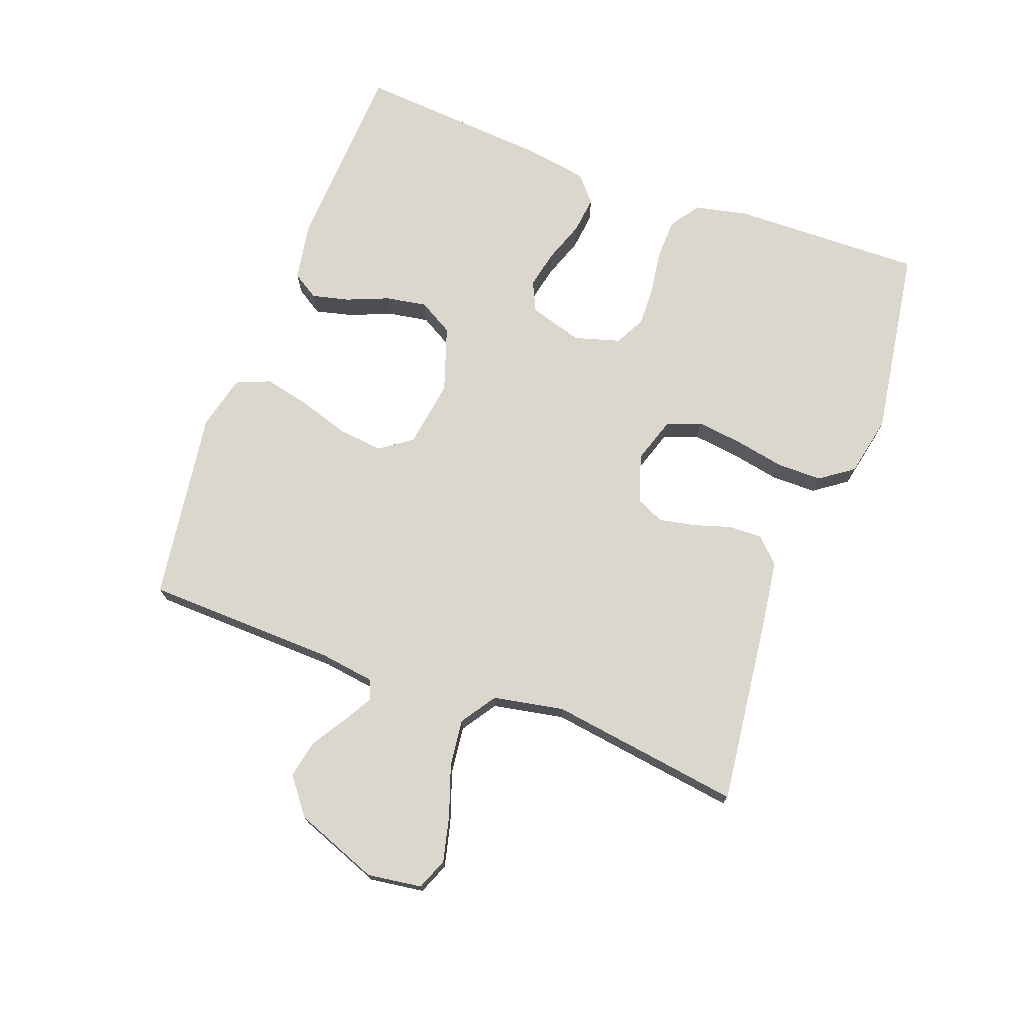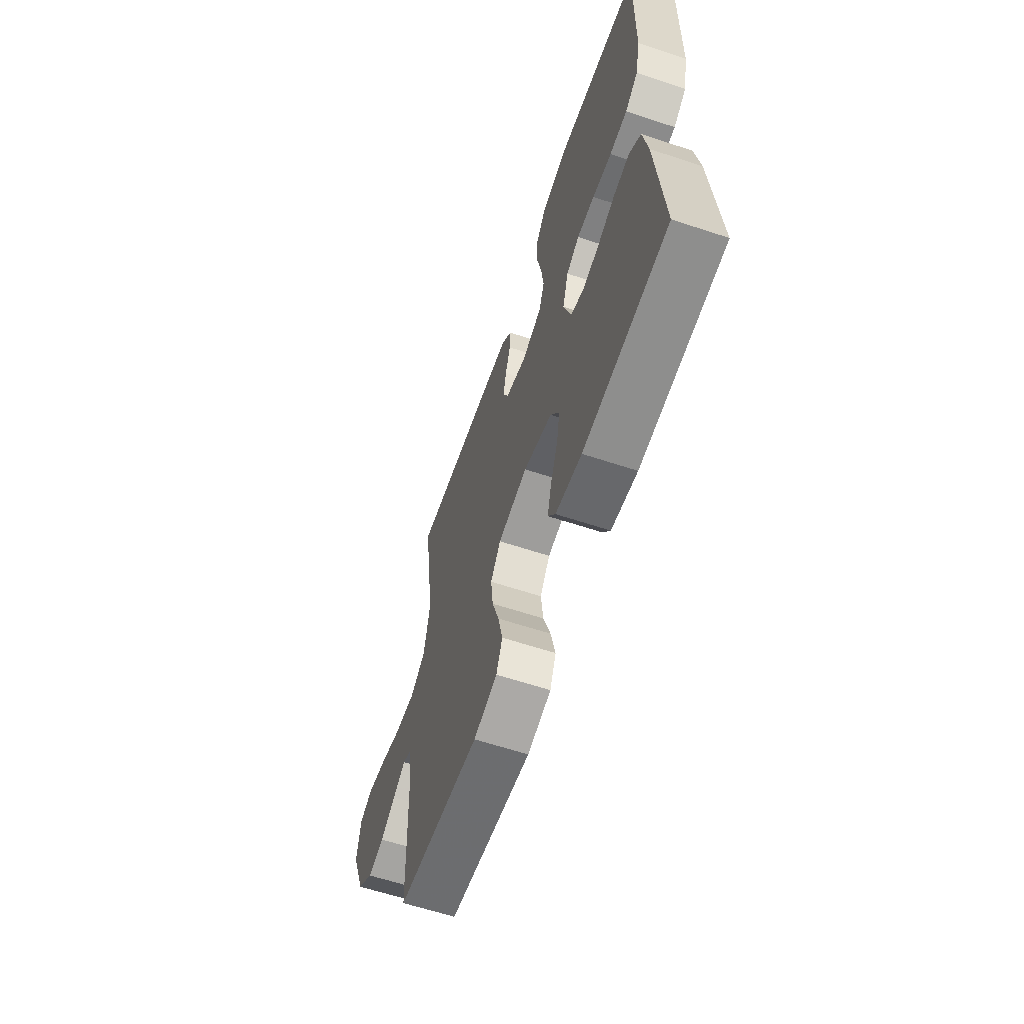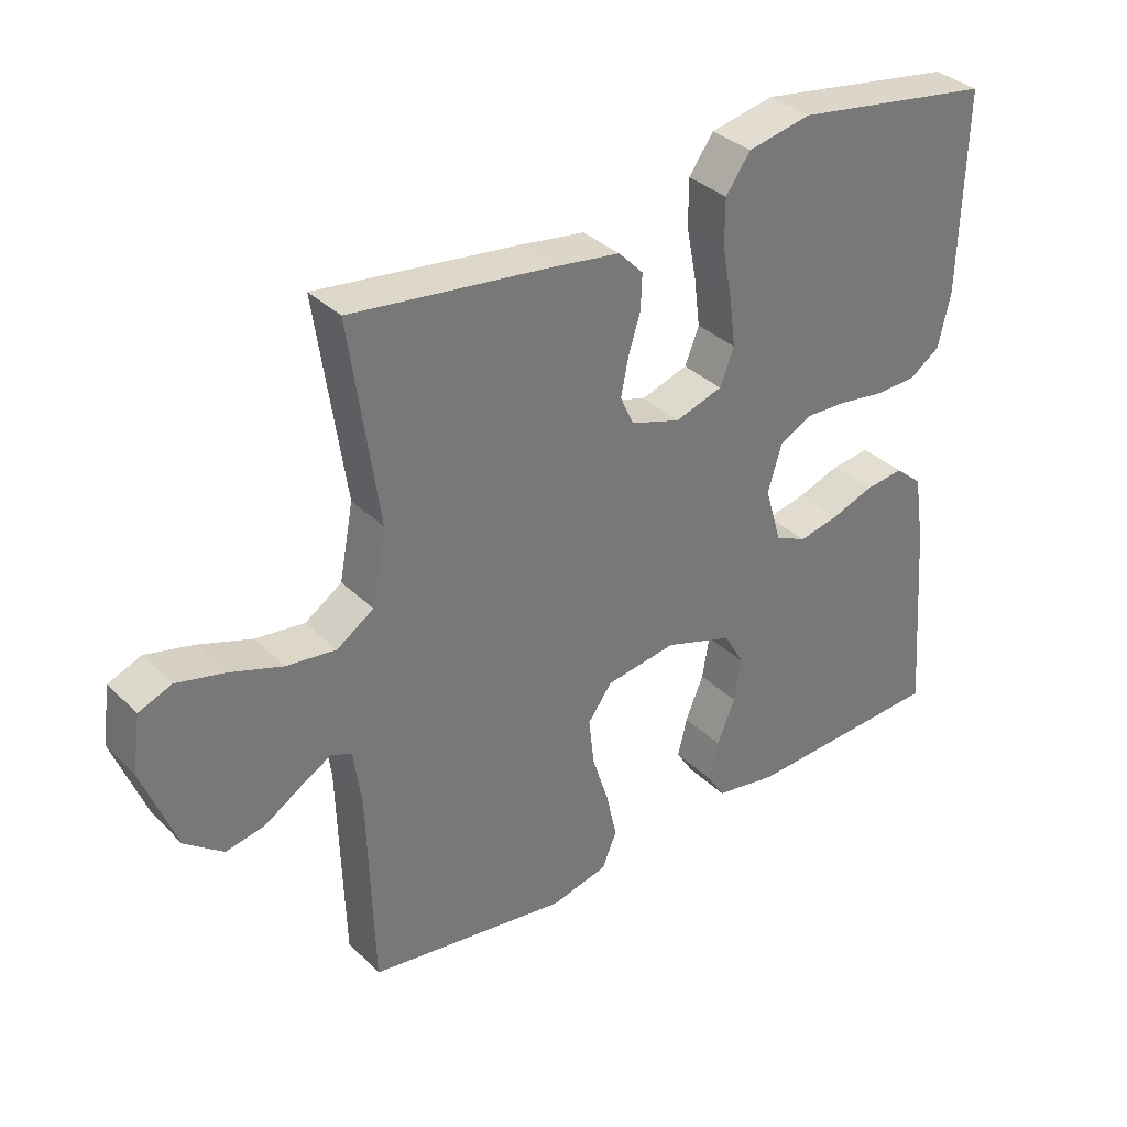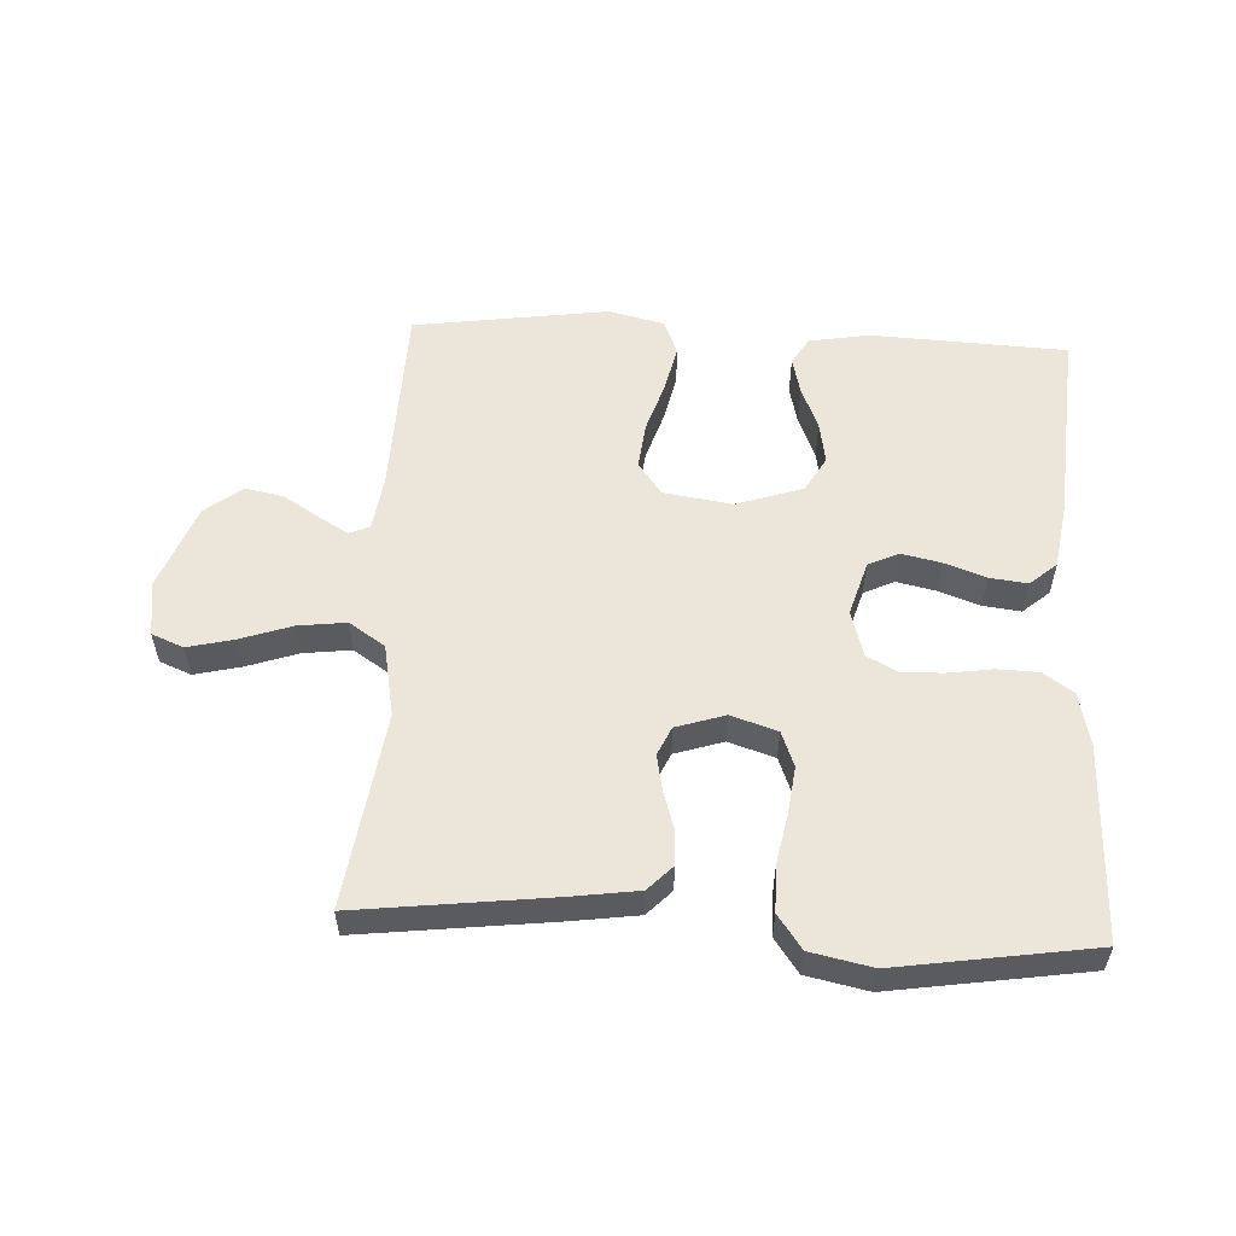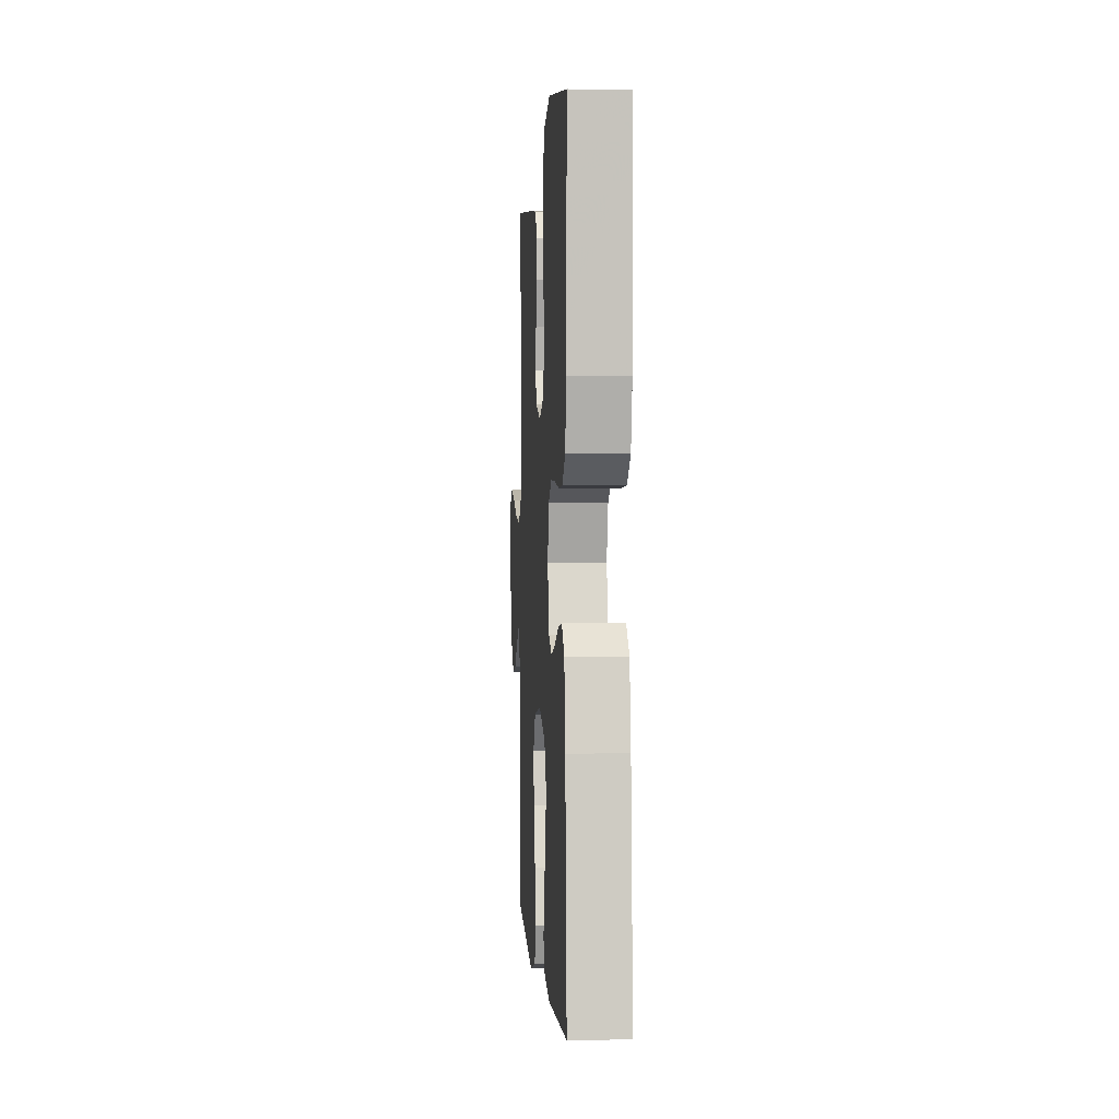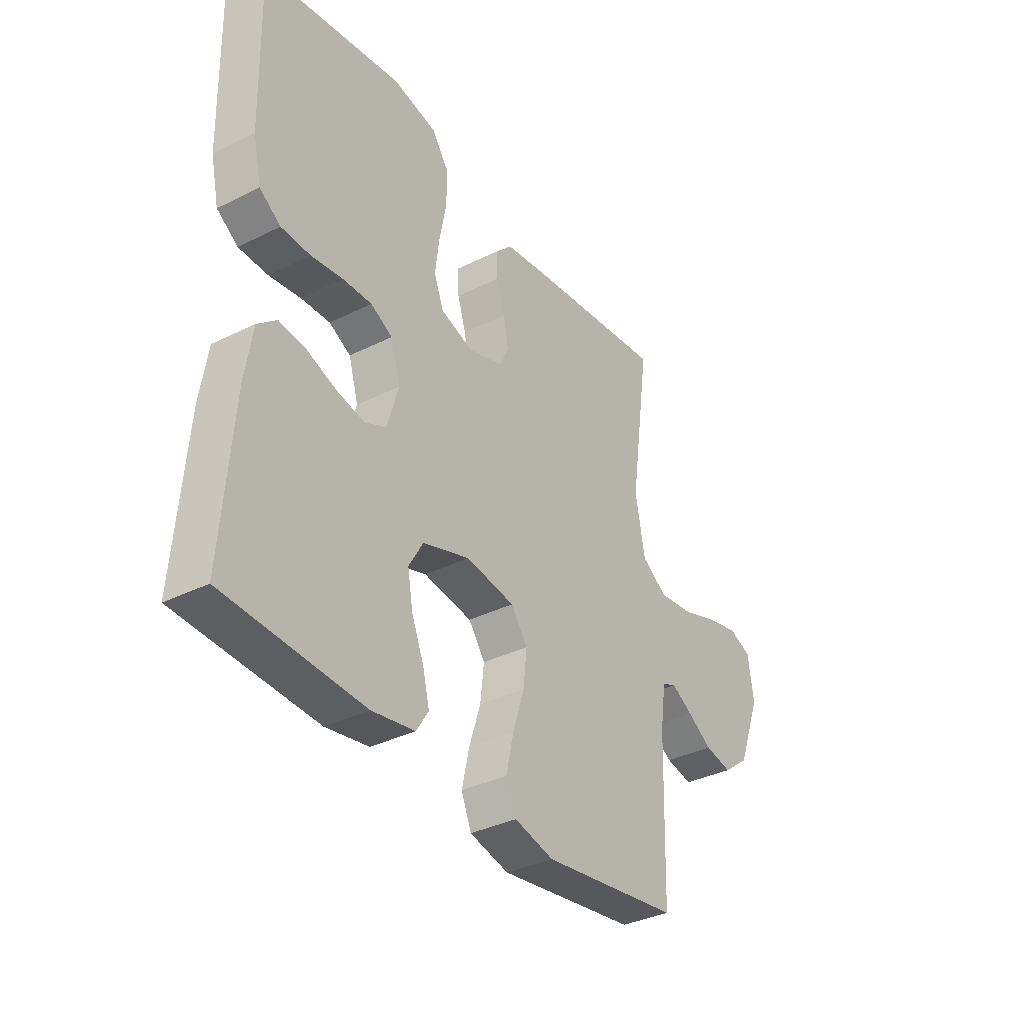
<metadata>
{"format":"obj","ext":"obj","renderer":"f3d","projection":"perspective","resolution":1024,"background":"white","views":[{"elev":73.3,"azim":-69.7,"up":"+Y"},{"elev":-62.0,"azim":71.4,"up":"+Z"},{"elev":34.5,"azim":-37.9,"up":"+Z"},{"elev":55.8,"azim":2.9,"up":"+Y"},{"elev":0.4,"azim":86.3,"up":"+Z"},{"elev":-35.4,"azim":123.5,"up":"+Z"}]}
</metadata>
<code>
v 0.5 0.07 -0.5
v 0.2 0.07 -0.515
v 0.107 0.07 -0.499
v 0.081 0.07 -0.458
v 0.095 0.07 -0.4
v 0.122 0.07 -0.334
v 0.133 0.07 -0.27
v 0.102 0.07 -0.216
v 0 0.07 -0.182
v -0.106 0.07 -0.198
v -0.142 0.07 -0.248
v -0.134 0.07 -0.319
v -0.109 0.07 -0.397
v -0.093 0.07 -0.469
v -0.115 0.07 -0.522
v -0.2 0.07 -0.543
v -0.5 0.07 -0.5
v -0.509 0.07 -0.2
v -0.521 0.07 -0.115
v -0.552 0.07 -0.102
v -0.598 0.07 -0.129
v -0.652 0.07 -0.163
v -0.711 0.07 -0.175
v -0.768 0.07 -0.131
v -0.818 0.07 0
v -0.806 0.07 0.085
v -0.757 0.07 0.105
v -0.686 0.07 0.088
v -0.607 0.07 0.061
v -0.533 0.07 0.052
v -0.478 0.07 0.089
v -0.457 0.07 0.2
v -0.5 0.07 0.5
v -0.2 0.07 0.464
v -0.101 0.07 0.45
v -0.064 0.07 0.412
v -0.066 0.07 0.359
v -0.084 0.07 0.301
v -0.095 0.07 0.245
v -0.075 0.07 0.201
v 0 0.07 0.177
v 0.071 0.07 0.2
v 0.092 0.07 0.254
v 0.083 0.07 0.326
v 0.068 0.07 0.403
v 0.068 0.07 0.474
v 0.105 0.07 0.526
v 0.2 0.07 0.546
v 0.5 0.07 0.5
v 0.493 0.07 0.2
v 0.475 0.07 0.118
v 0.429 0.07 0.086
v 0.366 0.07 0.084
v 0.297 0.07 0.094
v 0.234 0.07 0.096
v 0.187 0.07 0.071
v 0.166 0.07 0
v 0.191 0.07 -0.084
v 0.238 0.07 -0.106
v 0.298 0.07 -0.093
v 0.362 0.07 -0.07
v 0.42 0.07 -0.063
v 0.461 0.07 -0.098
v 0.477 0.07 -0.2
v 0.5 0 -0.5
v 0.2 0 -0.515
v 0.107 0 -0.499
v 0.081 0 -0.458
v 0.095 0 -0.4
v 0.122 0 -0.334
v 0.133 0 -0.27
v 0.102 0 -0.216
v 0 0 -0.182
v -0.106 0 -0.198
v -0.142 0 -0.248
v -0.134 0 -0.319
v -0.109 0 -0.397
v -0.093 0 -0.469
v -0.115 0 -0.522
v -0.2 0 -0.543
v -0.5 0 -0.5
v -0.509 0 -0.2
v -0.521 0 -0.115
v -0.552 0 -0.102
v -0.598 0 -0.129
v -0.652 0 -0.163
v -0.711 0 -0.175
v -0.768 0 -0.131
v -0.818 0 0
v -0.806 0 0.085
v -0.757 0 0.105
v -0.686 0 0.088
v -0.607 0 0.061
v -0.533 0 0.052
v -0.478 0 0.089
v -0.457 0 0.2
v -0.5 0 0.5
v -0.2 0 0.464
v -0.101 0 0.45
v -0.064 0 0.412
v -0.066 0 0.359
v -0.084 0 0.301
v -0.095 0 0.245
v -0.075 0 0.201
v 0 0 0.177
v 0.071 0 0.2
v 0.092 0 0.254
v 0.083 0 0.326
v 0.068 0 0.403
v 0.068 0 0.474
v 0.105 0 0.526
v 0.2 0 0.546
v 0.5 0 0.5
v 0.493 0 0.2
v 0.475 0 0.118
v 0.429 0 0.086
v 0.366 0 0.084
v 0.297 0 0.094
v 0.234 0 0.096
v 0.187 0 0.071
v 0.166 0 0
v 0.191 0 -0.084
v 0.238 0 -0.106
v 0.298 0 -0.093
v 0.362 0 -0.07
v 0.42 0 -0.063
v 0.461 0 -0.098
v 0.477 0 -0.2
f 60 61 62 63
f 59 60 63 64
f 51 52 53 54
f 51 54 55
f 50 51 55
f 49 50 55
f 48 49 55 56
f 44 45 46 47
f 43 44 47 48
f 35 36 37 38
f 35 38 39
f 32 33 34 35
f 31 32 35 39
f 30 31 39 40
f 26 27 28 29
f 26 29 30
f 25 26 30
f 24 25 30
f 21 22 23 24
f 20 21 24 30
f 19 20 30 40
f 15 16 17 18
f 12 13 14 15
f 11 12 15 18
f 10 11 18 19
f 3 4 5 6
f 3 6 7
f 2 3 7
f 59 64 1 2
f 58 59 2 7
f 57 58 7 8
f 43 48 56 57
f 42 43 57 8
f 41 42 8 9
f 19 40 41
f 9 10 19 41
f 127 126 125 124
f 128 127 124 123
f 118 117 116 115
f 119 118 115
f 119 115 114
f 119 114 113
f 120 119 113 112
f 111 110 109 108
f 112 111 108 107
f 102 101 100 99
f 103 102 99
f 99 98 97 96
f 103 99 96 95
f 104 103 95 94
f 93 92 91 90
f 94 93 90
f 94 90 89
f 94 89 88
f 88 87 86 85
f 94 88 85 84
f 104 94 84 83
f 82 81 80 79
f 79 78 77 76
f 82 79 76 75
f 83 82 75 74
f 70 69 68 67
f 71 70 67
f 71 67 66
f 66 65 128 123
f 71 66 123 122
f 72 71 122 121
f 121 120 112 107
f 72 121 107 106
f 73 72 106 105
f 105 104 83
f 105 83 74 73
f 1 65 66 2
f 2 66 67 3
f 3 67 68 4
f 4 68 69 5
f 5 69 70 6
f 6 70 71 7
f 7 71 72 8
f 8 72 73 9
f 9 73 74 10
f 10 74 75 11
f 11 75 76 12
f 12 76 77 13
f 13 77 78 14
f 14 78 79 15
f 15 79 80 16
f 16 80 81 17
f 17 81 82 18
f 18 82 83 19
f 19 83 84 20
f 20 84 85 21
f 21 85 86 22
f 22 86 87 23
f 23 87 88 24
f 24 88 89 25
f 25 89 90 26
f 26 90 91 27
f 27 91 92 28
f 28 92 93 29
f 29 93 94 30
f 30 94 95 31
f 31 95 96 32
f 32 96 97 33
f 33 97 98 34
f 34 98 99 35
f 35 99 100 36
f 36 100 101 37
f 37 101 102 38
f 38 102 103 39
f 39 103 104 40
f 40 104 105 41
f 41 105 106 42
f 42 106 107 43
f 43 107 108 44
f 44 108 109 45
f 45 109 110 46
f 46 110 111 47
f 47 111 112 48
f 48 112 113 49
f 49 113 114 50
f 50 114 115 51
f 51 115 116 52
f 52 116 117 53
f 53 117 118 54
f 54 118 119 55
f 55 119 120 56
f 56 120 121 57
f 57 121 122 58
f 58 122 123 59
f 59 123 124 60
f 60 124 125 61
f 61 125 126 62
f 62 126 127 63
f 63 127 128 64
f 64 128 65 1

</code>
